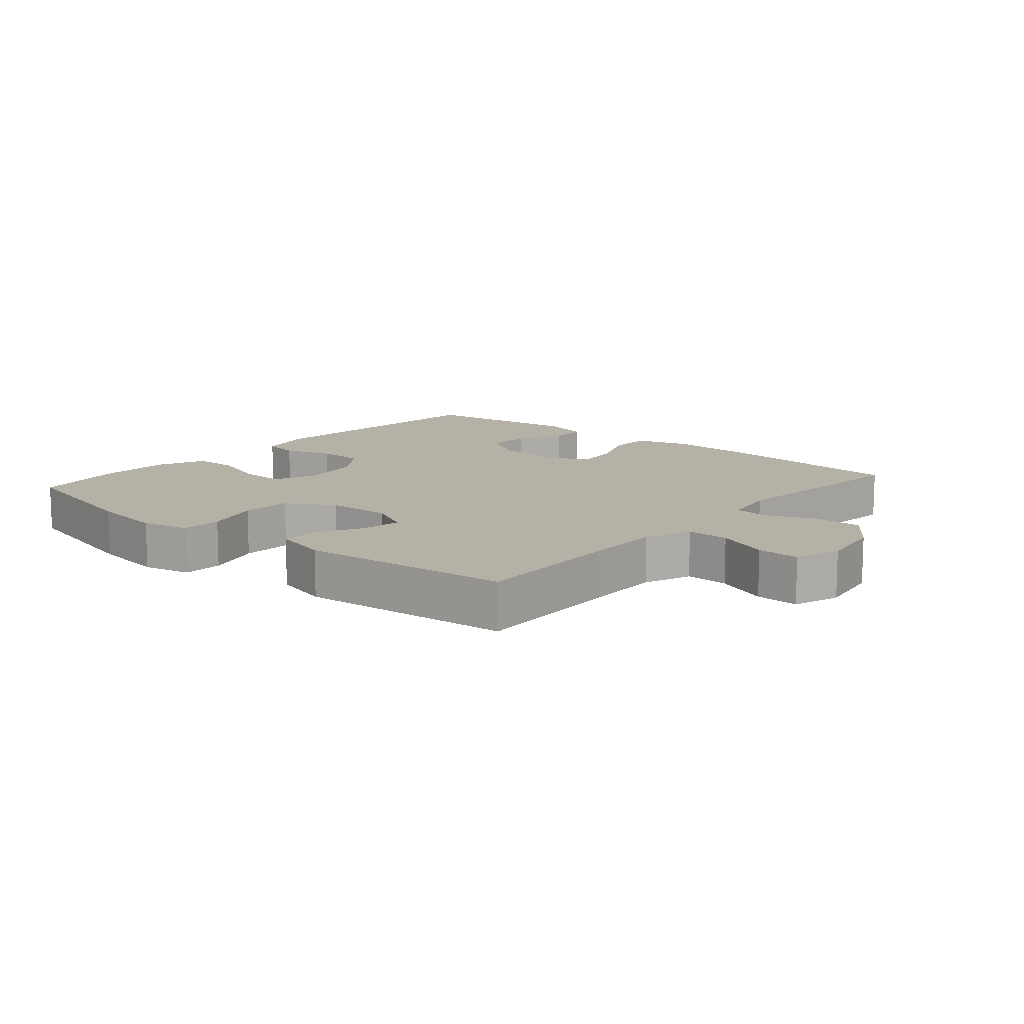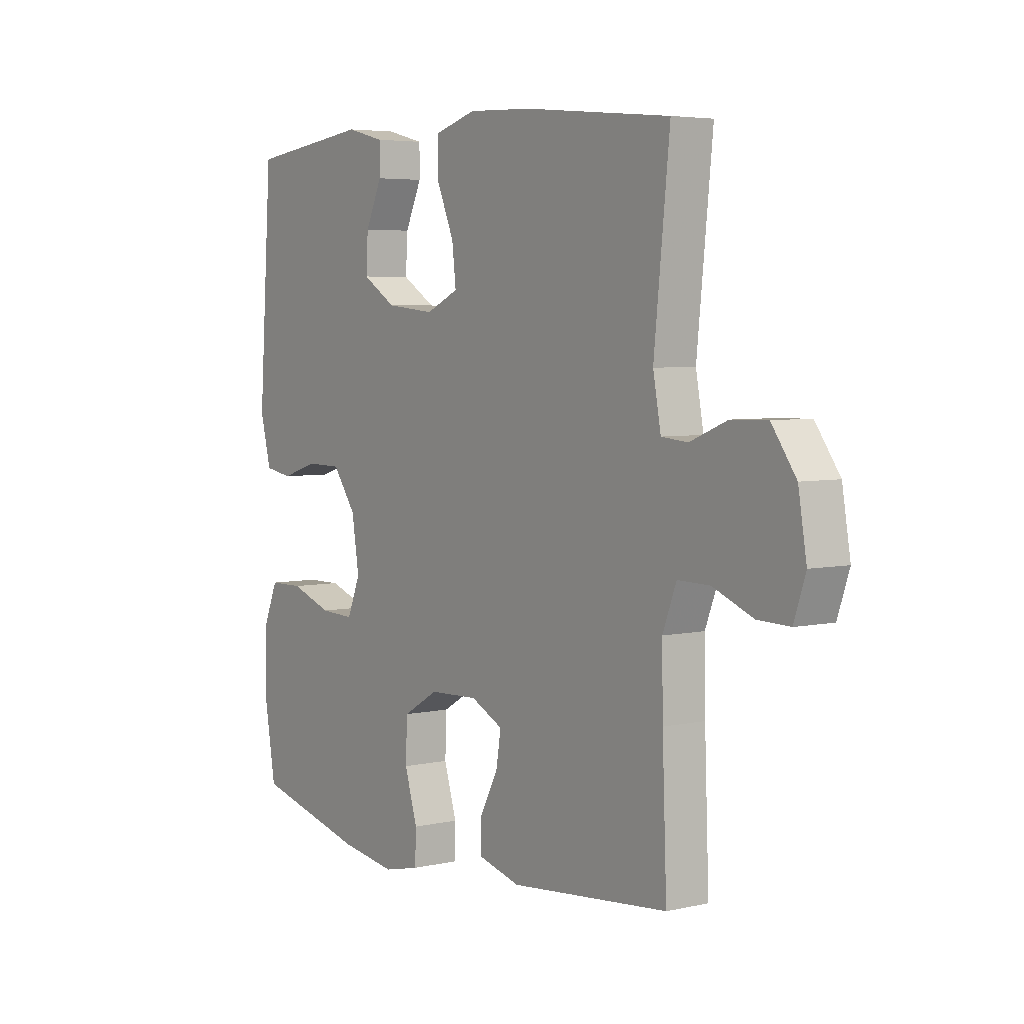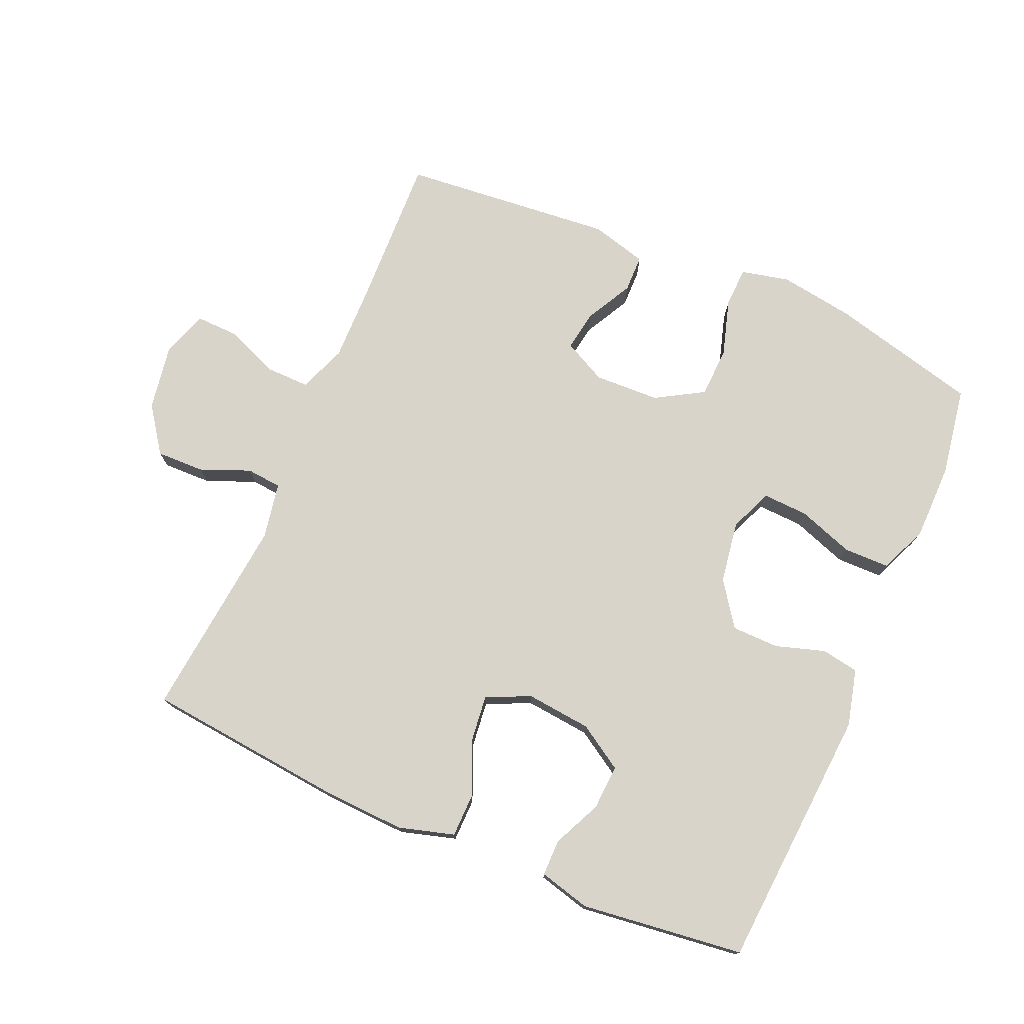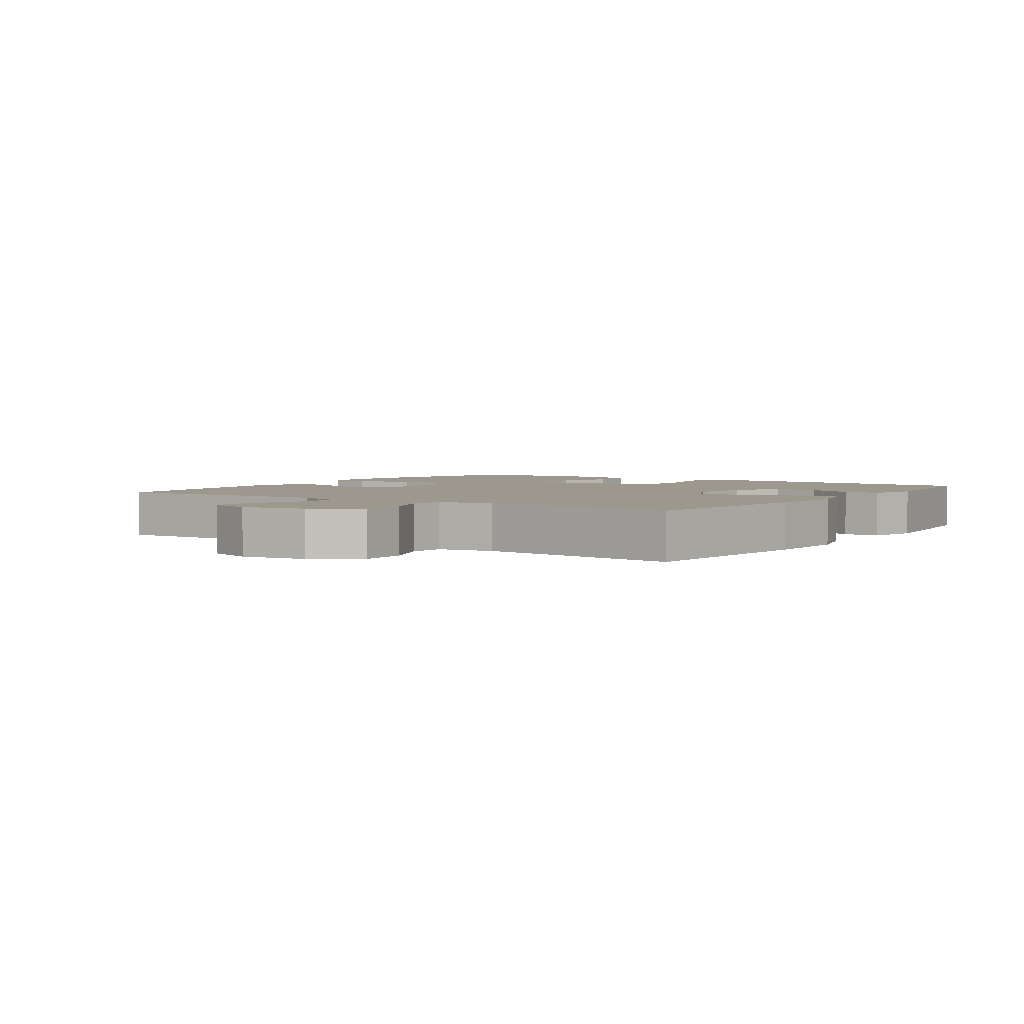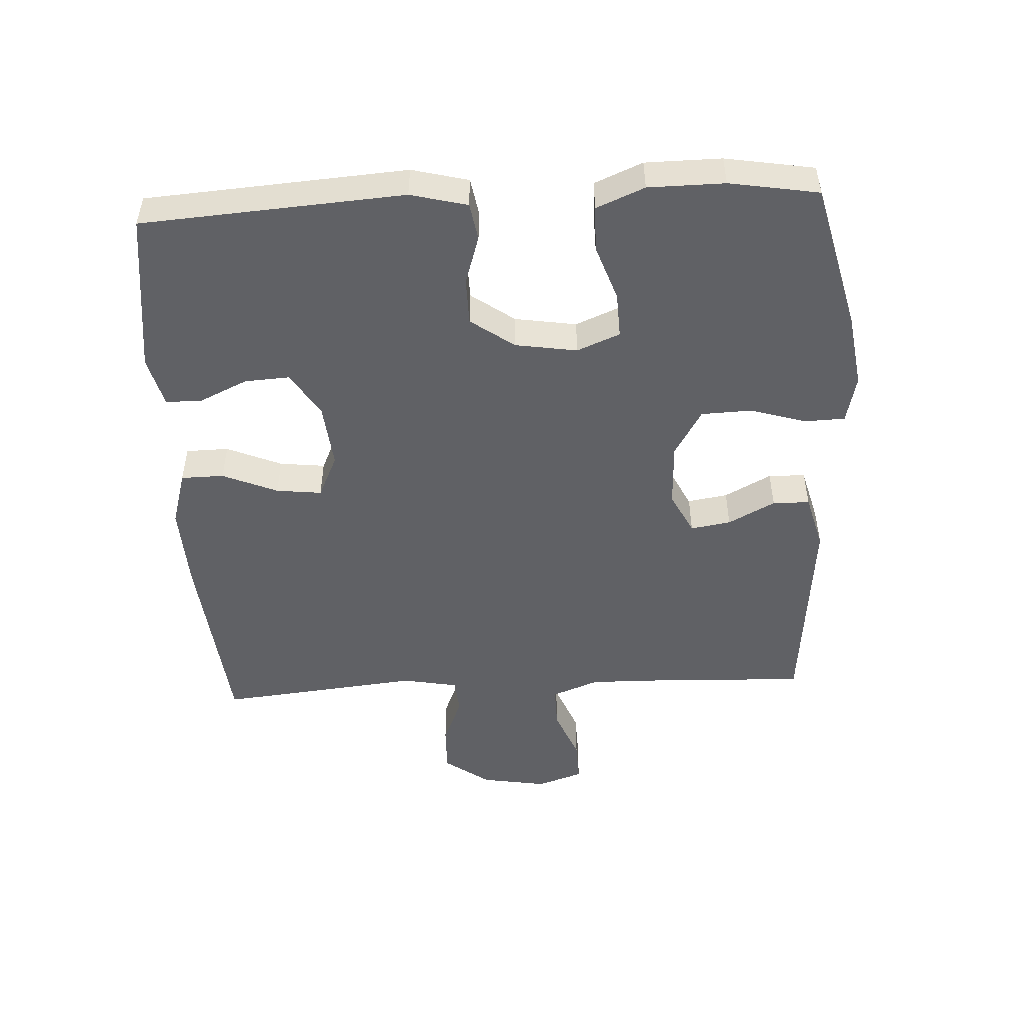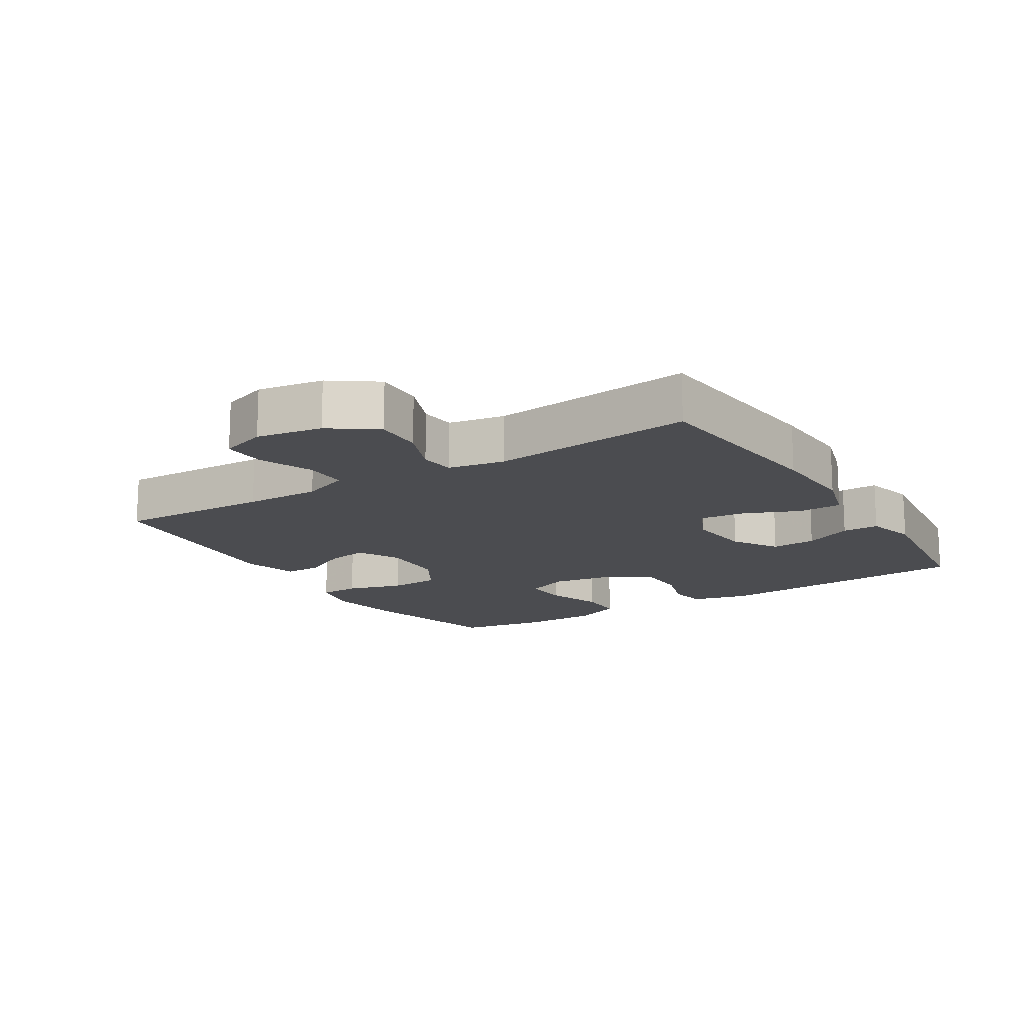
<metadata>
{"format":"obj","ext":"obj","renderer":"f3d","projection":"perspective","resolution":1024,"background":"white","views":[{"elev":12.1,"azim":-139.4,"up":"+Y"},{"elev":4.8,"azim":-125.5,"up":"+Z"},{"elev":75.3,"azim":23.5,"up":"+Y"},{"elev":3.1,"azim":-55.6,"up":"+Y"},{"elev":-49.5,"azim":93.0,"up":"+Y"},{"elev":-15.2,"azim":-57.9,"up":"+Y"}]}
</metadata>
<code>
v -0.5 0.07 -0.5
v -0.491 0.07 -0.264
v -0.489 0.07 -0.148
v -0.517 0.07 -0.075
v -0.583 0.07 -0.076
v -0.665 0.07 -0.109
v -0.731 0.07 -0.111
v -0.755 0.07 -0.04
v -0.738 0.07 0.061
v -0.688 0.07 0.131
v -0.614 0.07 0.129
v -0.538 0.07 0.098
v -0.484 0.07 0.103
v -0.468 0.07 0.189
v -0.5 0.07 0.5
v -0.2 0.07 0.53
v -0.068 0.07 0.536
v 0.017 0.07 0.511
v 0.018 0.07 0.445
v -0.018 0.07 0.36
v -0.026 0.07 0.29
v 0.041 0.07 0.259
v 0.141 0.07 0.269
v 0.21 0.07 0.312
v 0.206 0.07 0.381
v 0.172 0.07 0.455
v 0.172 0.07 0.511
v 0.25 0.07 0.531
v 0.5 0.07 0.5
v 0.528 0.07 0.098
v 0.506 0.07 0.011
v 0.449 0.07 0.001
v 0.373 0.07 0.025
v 0.301 0.07 0.024
v 0.253 0.07 -0.043
v 0.238 0.07 -0.138
v 0.265 0.07 -0.204
v 0.335 0.07 -0.201
v 0.421 0.07 -0.171
v 0.491 0.07 -0.172
v 0.522 0.07 -0.246
v 0.523 0.07 -0.363
v 0.5 0.07 -0.5
v 0.271 0.07 -0.557
v 0.157 0.07 -0.574
v 0.083 0.07 -0.557
v 0.081 0.07 -0.495
v 0.107 0.07 -0.409
v 0.104 0.07 -0.331
v 0.031 0.07 -0.288
v -0.069 0.07 -0.284
v -0.135 0.07 -0.317
v -0.125 0.07 -0.379
v -0.087 0.07 -0.451
v -0.088 0.07 -0.508
v -0.174 0.07 -0.531
v -0.5 0 -0.5
v -0.491 0 -0.264
v -0.489 0 -0.148
v -0.517 0 -0.075
v -0.583 0 -0.076
v -0.665 0 -0.109
v -0.731 0 -0.111
v -0.755 0 -0.04
v -0.738 0 0.061
v -0.688 0 0.131
v -0.614 0 0.129
v -0.538 0 0.098
v -0.484 0 0.103
v -0.468 0 0.189
v -0.5 0 0.5
v -0.2 0 0.53
v -0.068 0 0.536
v 0.017 0 0.511
v 0.018 0 0.445
v -0.018 0 0.36
v -0.026 0 0.29
v 0.041 0 0.259
v 0.141 0 0.269
v 0.21 0 0.312
v 0.206 0 0.381
v 0.172 0 0.455
v 0.172 0 0.511
v 0.25 0 0.531
v 0.5 0 0.5
v 0.528 0 0.098
v 0.506 0 0.011
v 0.449 0 0.001
v 0.373 0 0.025
v 0.301 0 0.024
v 0.253 0 -0.043
v 0.238 0 -0.138
v 0.265 0 -0.204
v 0.335 0 -0.201
v 0.421 0 -0.171
v 0.491 0 -0.172
v 0.522 0 -0.246
v 0.523 0 -0.363
v 0.5 0 -0.5
v 0.271 0 -0.557
v 0.157 0 -0.574
v 0.083 0 -0.557
v 0.081 0 -0.495
v 0.107 0 -0.409
v 0.104 0 -0.331
v 0.031 0 -0.288
v -0.069 0 -0.284
v -0.135 0 -0.317
v -0.125 0 -0.379
v -0.087 0 -0.451
v -0.088 0 -0.508
v -0.174 0 -0.531
f 56 1 2
f 55 56 2
f 54 55 2
f 53 54 2
f 52 53 2 3
f 51 52 3 4
f 50 51 4
f 46 47 48
f 45 46 48
f 44 45 48
f 43 44 48
f 42 43 48
f 41 42 48
f 40 41 48
f 39 40 48
f 38 39 48
f 37 38 48 49
f 36 37 49 50
f 31 32 33
f 30 31 33
f 29 30 33
f 28 29 33
f 27 28 33
f 26 27 33
f 25 26 33
f 24 25 33 34
f 23 24 34 35
f 18 19 20
f 17 18 20
f 16 17 20
f 15 16 20
f 14 15 20
f 13 14 20 21
f 10 11 12
f 9 10 12
f 8 9 12
f 7 8 12
f 6 7 12
f 5 6 12
f 4 5 12 13
f 50 4 13
f 36 50 13
f 35 36 13
f 23 35 13
f 22 23 13
f 13 21 22
f 58 57 112
f 58 112 111
f 58 111 110
f 58 110 109
f 59 58 109 108
f 60 59 108 107
f 60 107 106
f 104 103 102
f 104 102 101
f 104 101 100
f 104 100 99
f 104 99 98
f 104 98 97
f 104 97 96
f 104 96 95
f 104 95 94
f 105 104 94 93
f 106 105 93 92
f 89 88 87
f 89 87 86
f 89 86 85
f 89 85 84
f 89 84 83
f 89 83 82
f 89 82 81
f 90 89 81 80
f 91 90 80 79
f 76 75 74
f 76 74 73
f 76 73 72
f 76 72 71
f 76 71 70
f 77 76 70 69
f 68 67 66
f 68 66 65
f 68 65 64
f 68 64 63
f 68 63 62
f 68 62 61
f 69 68 61 60
f 69 60 106
f 69 106 92
f 69 92 91
f 69 91 79
f 69 79 78
f 78 77 69
f 1 57 58 2
f 2 58 59 3
f 3 59 60 4
f 4 60 61 5
f 5 61 62 6
f 6 62 63 7
f 7 63 64 8
f 8 64 65 9
f 9 65 66 10
f 10 66 67 11
f 11 67 68 12
f 12 68 69 13
f 13 69 70 14
f 14 70 71 15
f 15 71 72 16
f 16 72 73 17
f 17 73 74 18
f 18 74 75 19
f 19 75 76 20
f 20 76 77 21
f 21 77 78 22
f 22 78 79 23
f 23 79 80 24
f 24 80 81 25
f 25 81 82 26
f 26 82 83 27
f 27 83 84 28
f 28 84 85 29
f 29 85 86 30
f 30 86 87 31
f 31 87 88 32
f 32 88 89 33
f 33 89 90 34
f 34 90 91 35
f 35 91 92 36
f 36 92 93 37
f 37 93 94 38
f 38 94 95 39
f 39 95 96 40
f 40 96 97 41
f 41 97 98 42
f 42 98 99 43
f 43 99 100 44
f 44 100 101 45
f 45 101 102 46
f 46 102 103 47
f 47 103 104 48
f 48 104 105 49
f 49 105 106 50
f 50 106 107 51
f 51 107 108 52
f 52 108 109 53
f 53 109 110 54
f 54 110 111 55
f 55 111 112 56
f 56 112 57 1

</code>
